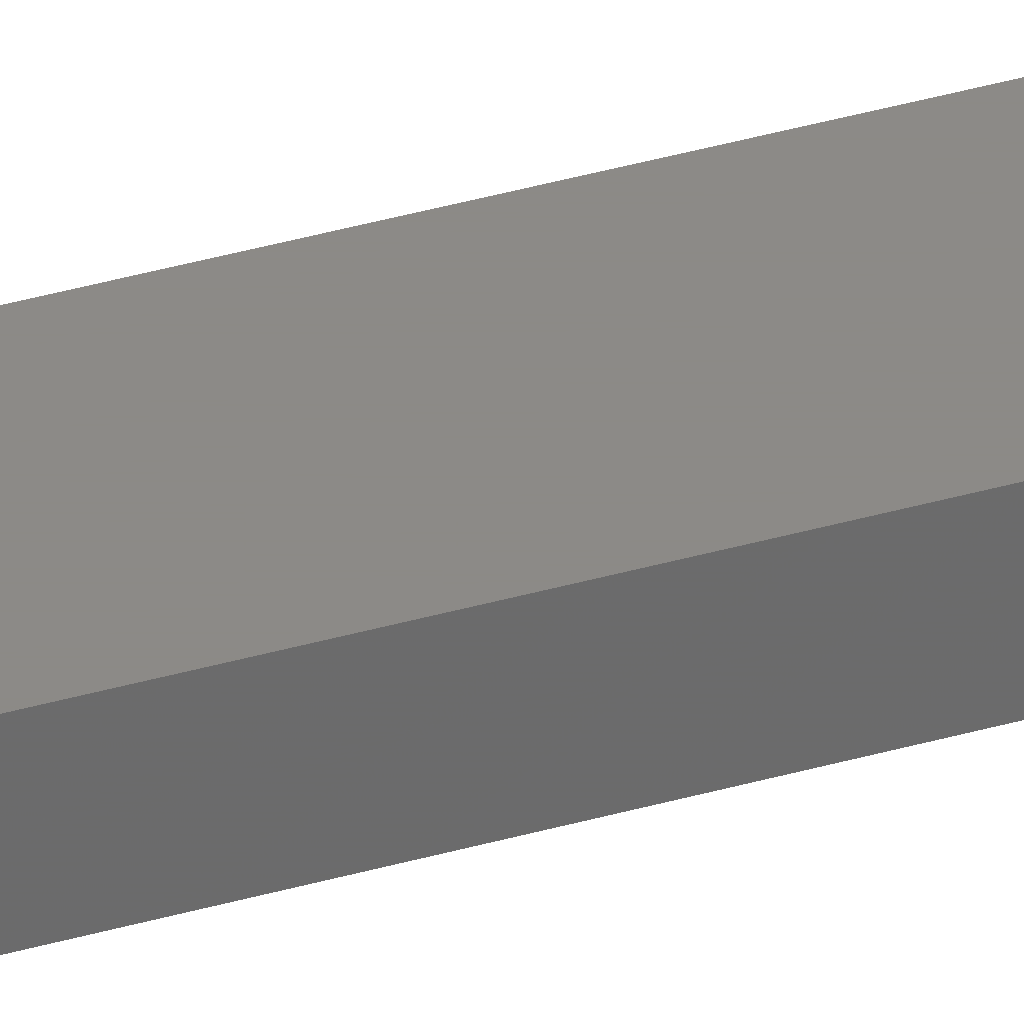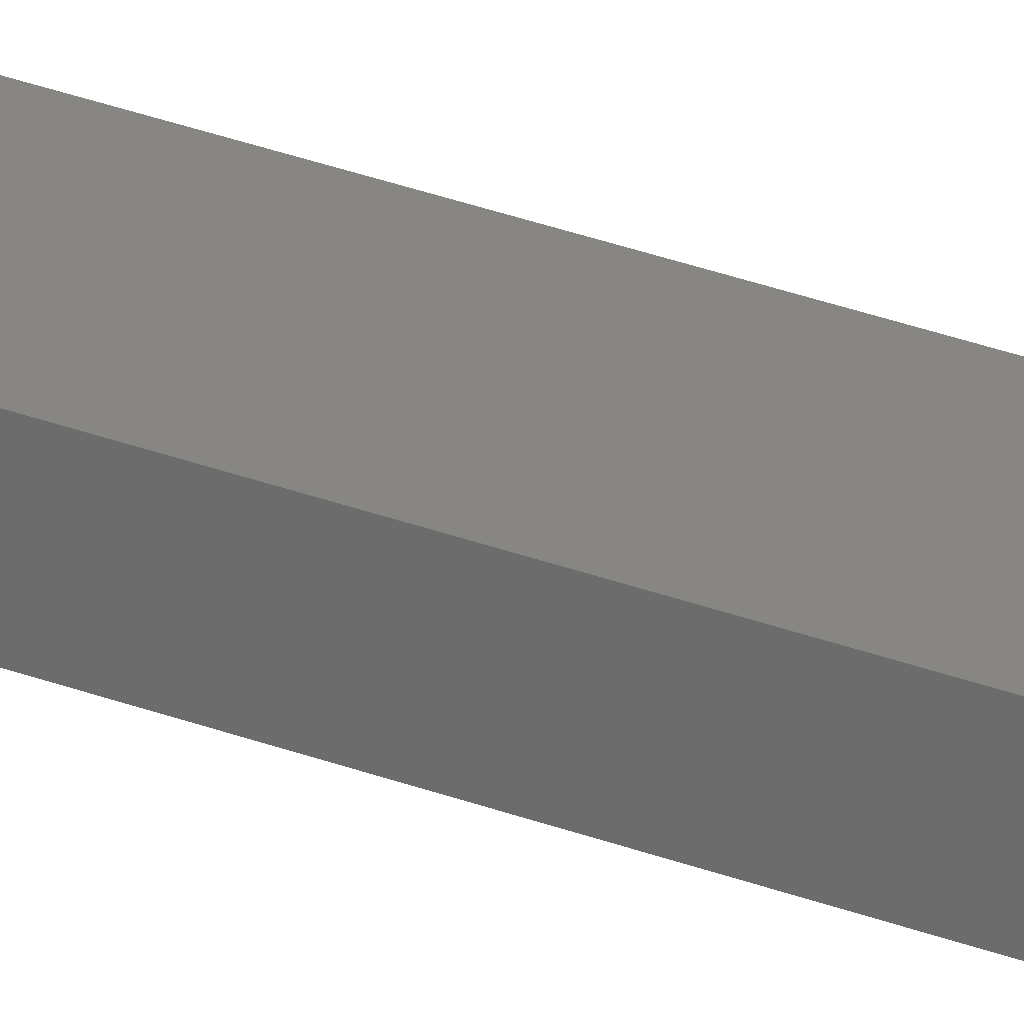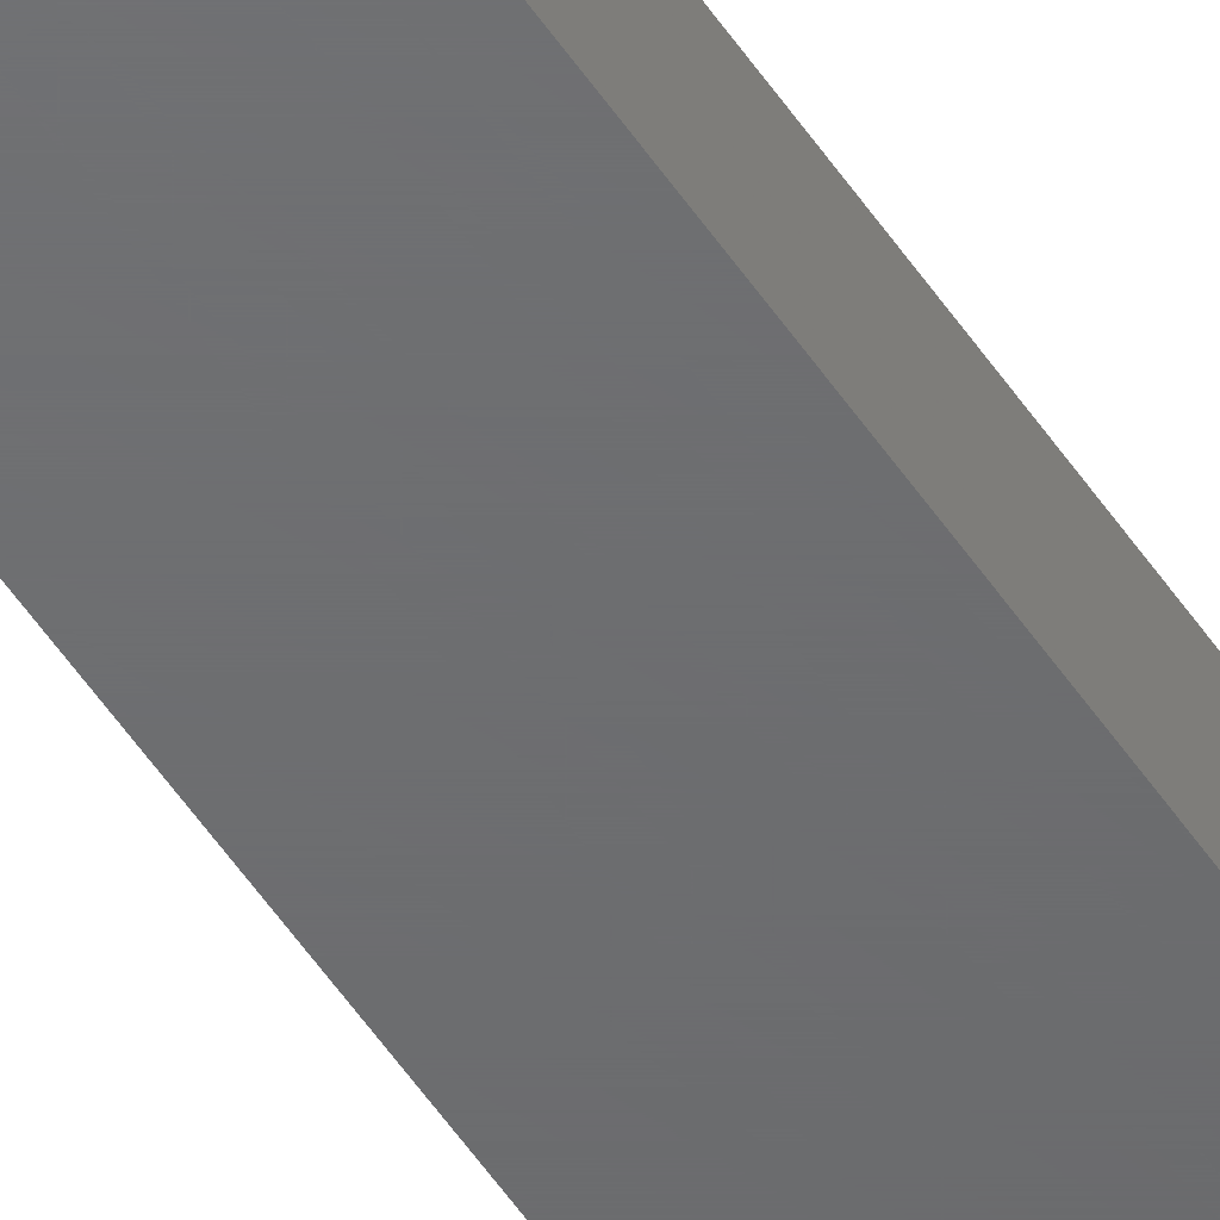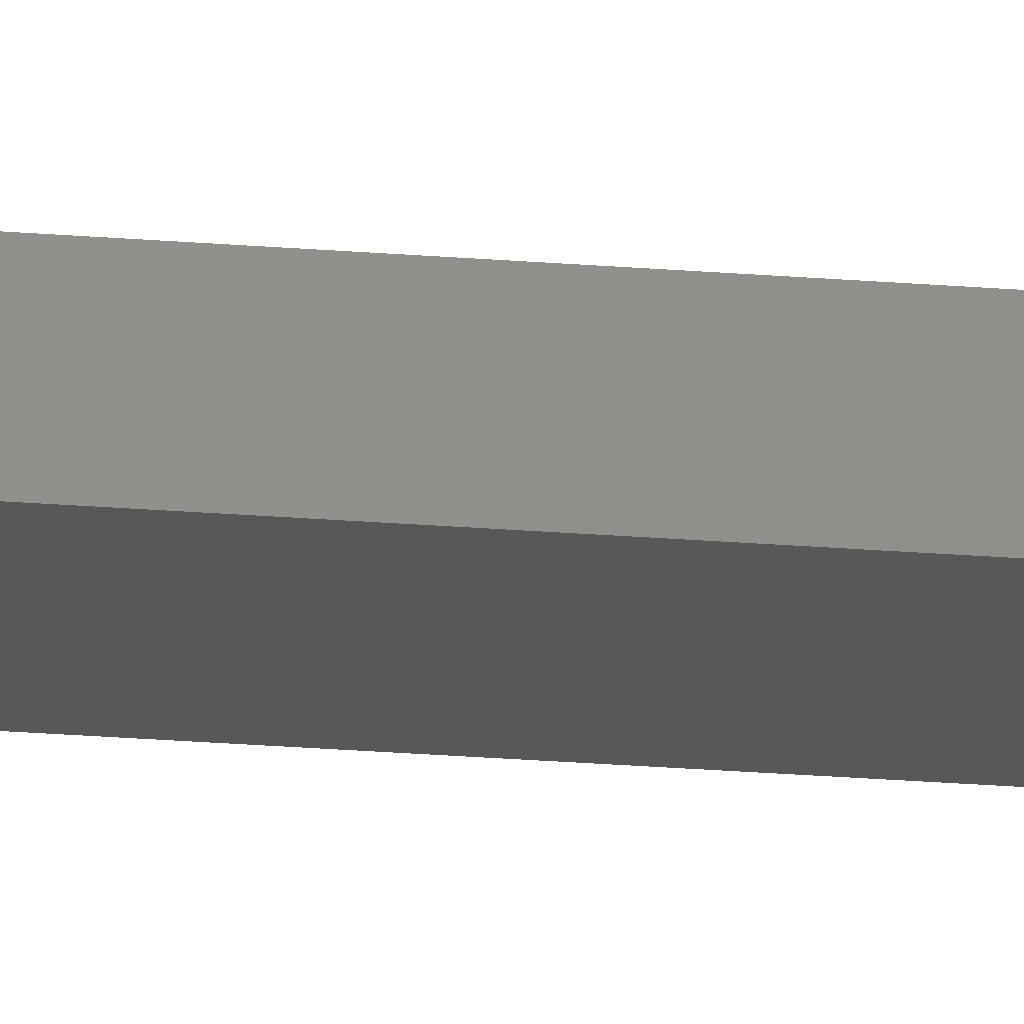
<metadata>
{"format":"stl","ext":"stl","renderer":"f3d","projection":"perspective","resolution":1024,"background":"white","views":[{"elev":32.2,"azim":67.0,"up":"+Z"},{"elev":23.0,"azim":-54.3,"up":"+Z"},{"elev":-48.3,"azim":31.1,"up":"+Z"},{"elev":-18.9,"azim":80.2,"up":"+Z"}]}
</metadata>
<code>
# stl→obj: 40 verts, 76 faces
v -0.4697 -0.747 0.02344
v -0.4697 -0.747 0
v -0.4405 -0.747 0.02344
v -0.4405 -0.747 0
v -0.4405 -0.6953 0
v -0.4844 0.6436 0
v -0.4697 0.6436 0
v -0.4405 0.6436 0
v -0.4258 0.6436 0
v -0.4258 -0.6953 0
v -0.4844 -0.7031 0
v -0.4405 -0.6968 0.0001501
v -0.4405 -0.6983 0.0005947
v -0.4697 -0.7031 0
v -0.4697 0.6875 0
v -0.4405 0.6875 0
v -0.4258 -0.6997 0.001317
v -0.4258 -0.6968 0.0001501
v -0.4258 -0.6983 0.0005947
v -0.4258 -0.7018 0.003472
v -0.4258 -0.7031 0.02344
v -0.4258 -0.7031 0.007812
v -0.4258 -0.703 0.006288
v -0.4258 -0.7025 0.004823
v -0.4258 0.6436 0.02344
v -0.4258 -0.7008 0.002288
v -0.4405 -0.7031 0.02344
v -0.4405 -0.7031 0.007812
v -0.4405 -0.6997 0.001317
v -0.4405 -0.7008 0.002288
v -0.4405 -0.7018 0.003472
v -0.4405 -0.7025 0.004823
v -0.4405 -0.703 0.006288
v -0.4844 0.6436 0.02344
v -0.4844 -0.7031 0.02344
v -0.4697 -0.7031 0.02344
v -0.4405 0.6436 0.02344
v -0.4697 0.6436 0.02344
v -0.4697 0.6875 0.02344
v -0.4405 0.6875 0.02344
f 1 2 3
f 3 2 4
f 5 6 7
f 5 7 8
f 5 8 9
f 5 9 10
f 11 6 5
f 11 5 12
f 11 12 13
f 11 13 14
f 7 15 8
f 8 15 16
f 14 13 2
f 2 13 4
f 10 17 18
f 17 19 18
f 20 21 22
f 20 22 23
f 20 23 24
f 25 21 20
f 25 20 26
f 25 26 17
f 25 17 10
f 25 10 9
f 27 28 21
f 21 28 22
f 4 13 29
f 4 29 30
f 4 30 31
f 4 31 32
f 4 32 33
f 4 33 28
f 4 28 27
f 4 27 3
f 34 6 35
f 35 6 11
f 5 10 12
f 12 10 18
f 12 18 13
f 13 18 19
f 13 19 29
f 29 19 17
f 29 17 30
f 30 17 26
f 30 26 31
f 31 26 20
f 31 20 32
f 32 20 24
f 32 24 33
f 33 24 23
f 33 23 28
f 28 23 22
f 25 35 36
f 25 36 27
f 25 27 21
f 35 25 37
f 35 37 38
f 35 38 34
f 38 37 39
f 39 37 40
f 1 3 36
f 36 3 27
f 38 7 34
f 34 7 6
f 39 15 38
f 38 15 7
f 40 16 39
f 39 16 15
f 37 8 40
f 40 8 16
f 25 9 37
f 37 9 8
f 36 14 1
f 1 14 2
f 35 11 36
f 36 11 14

</code>
